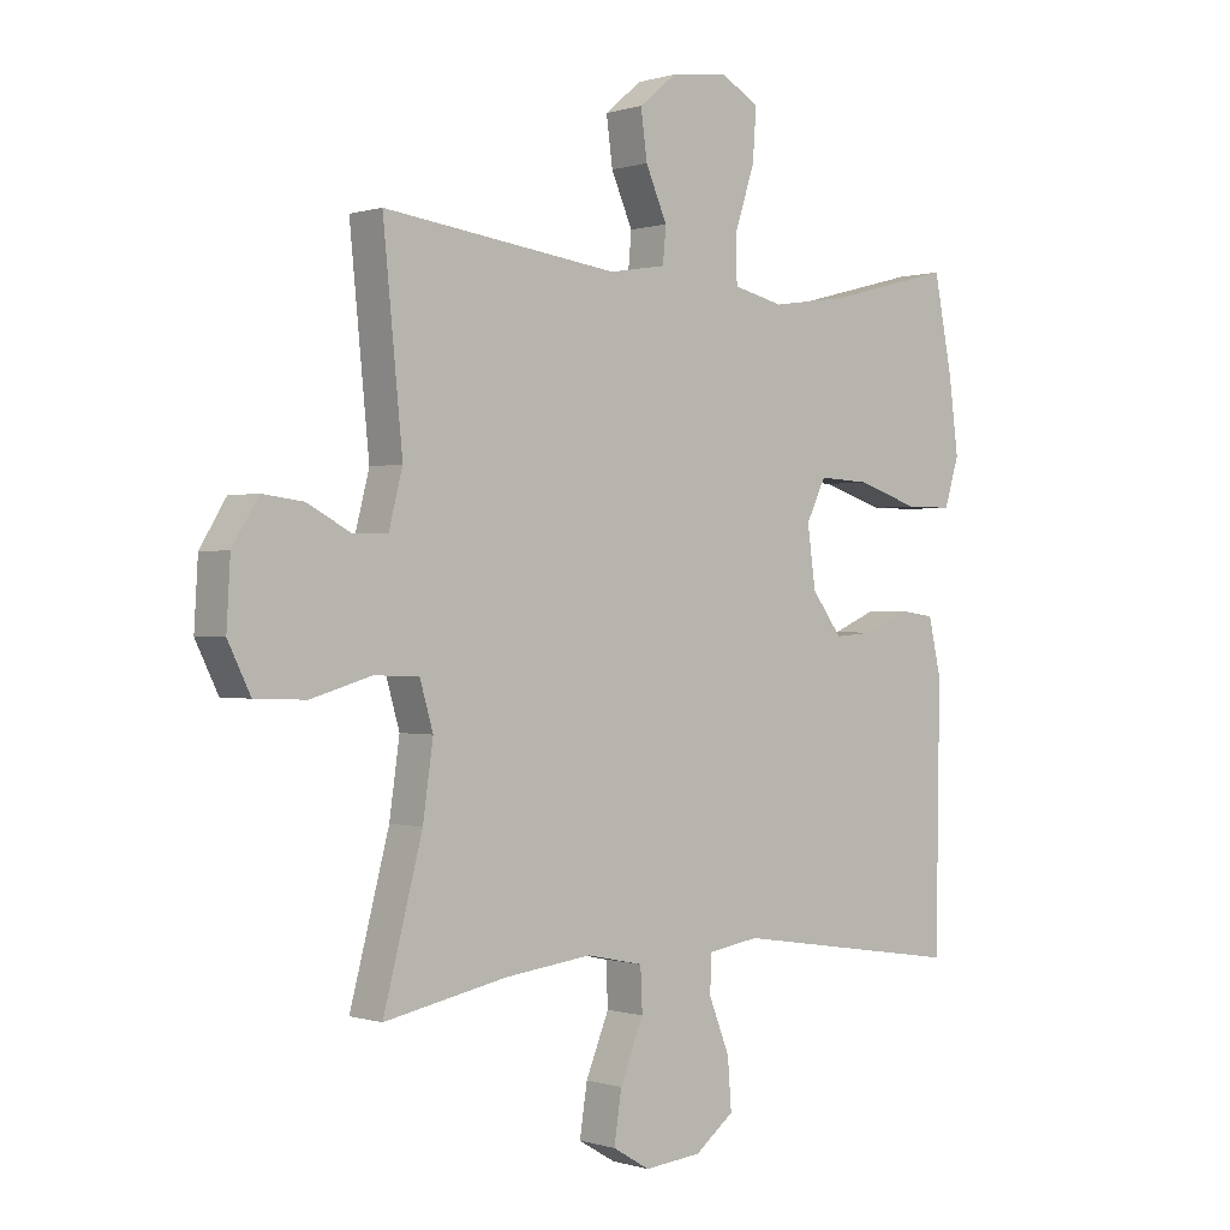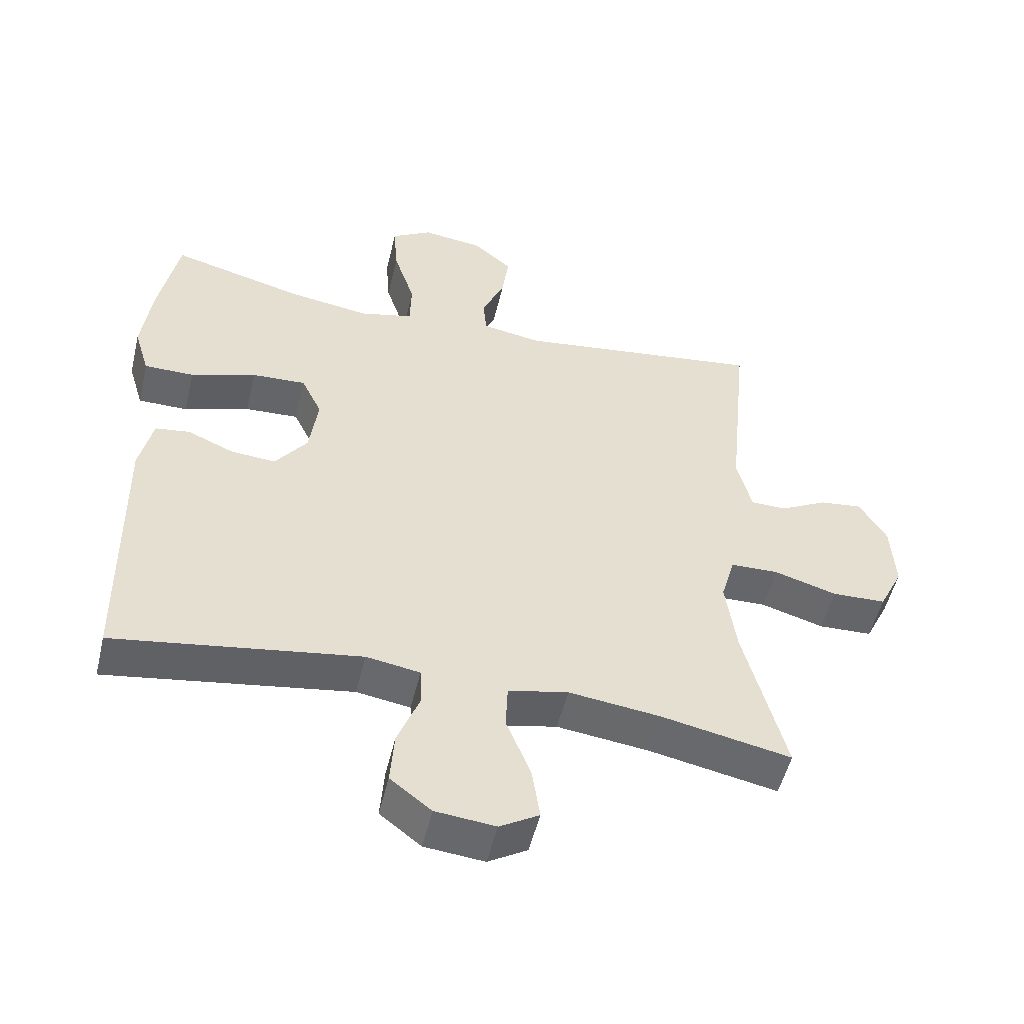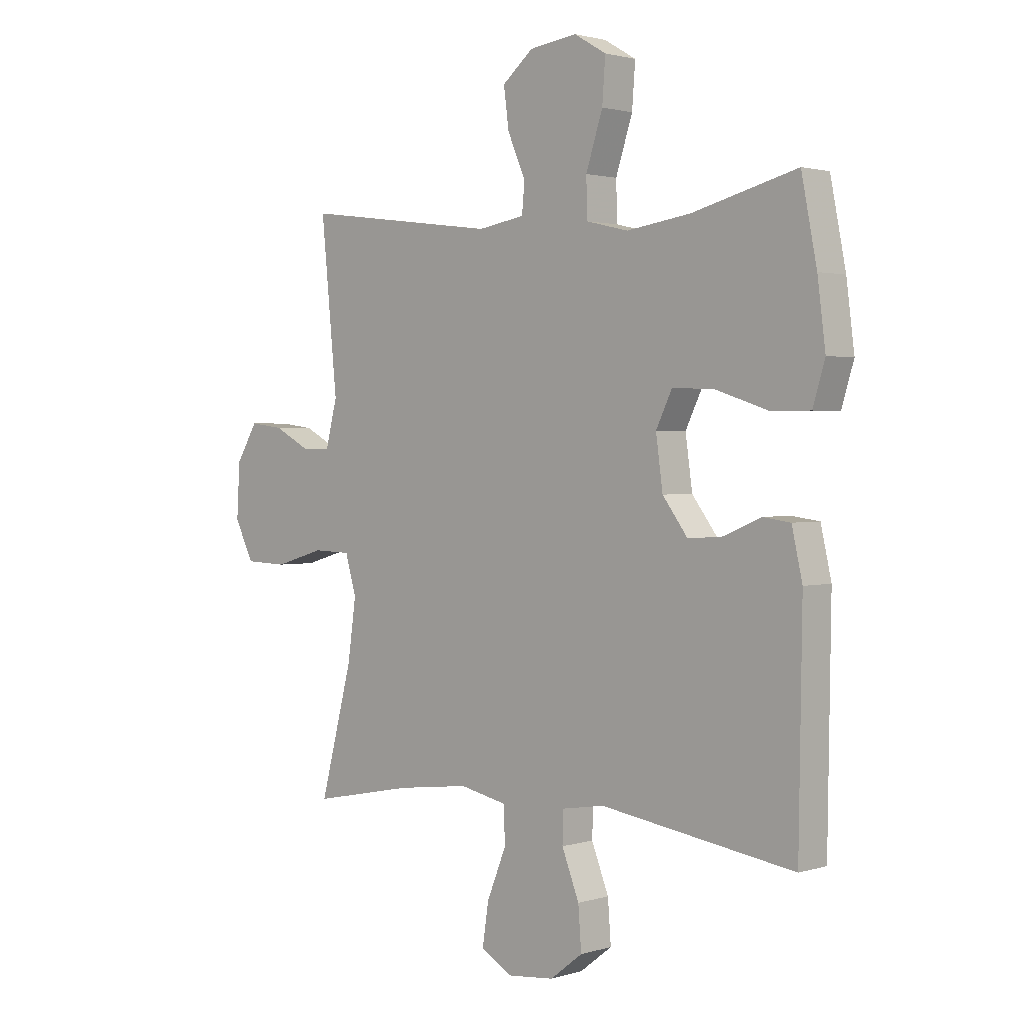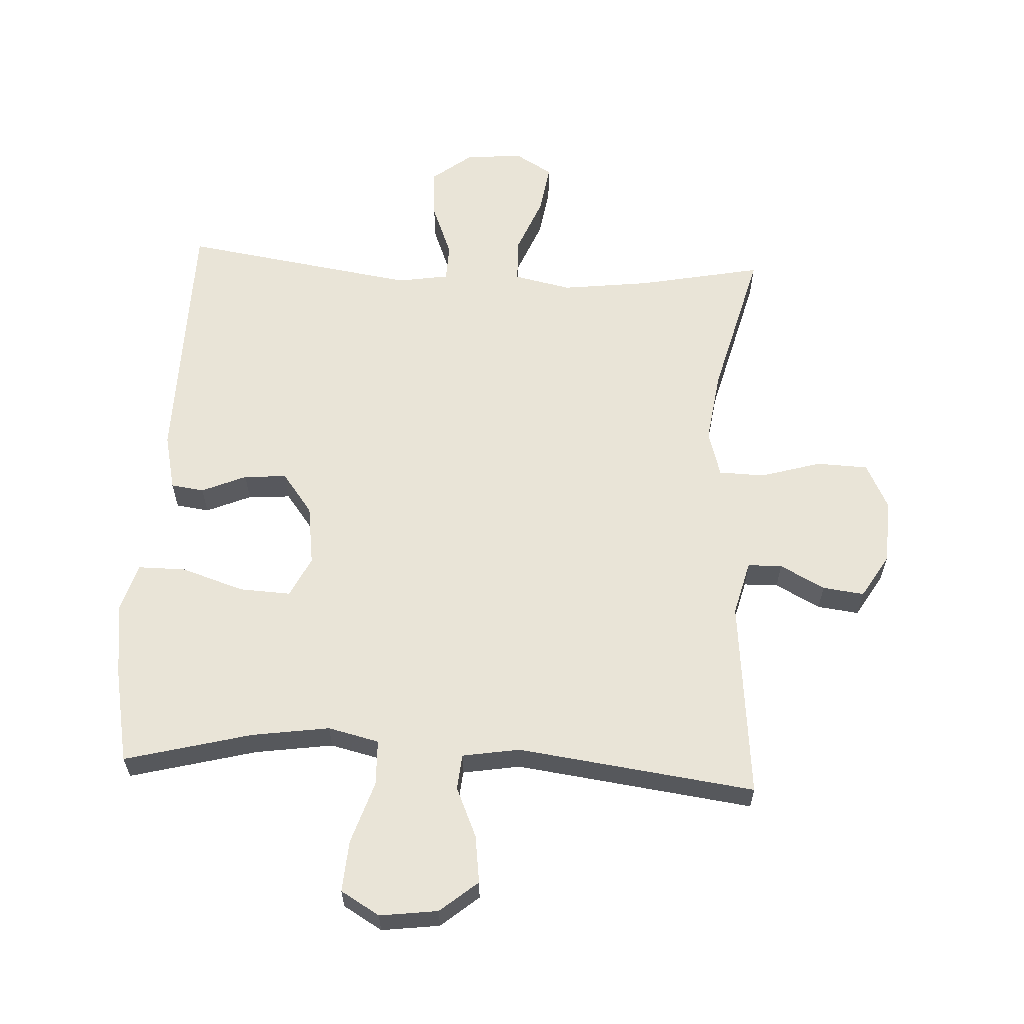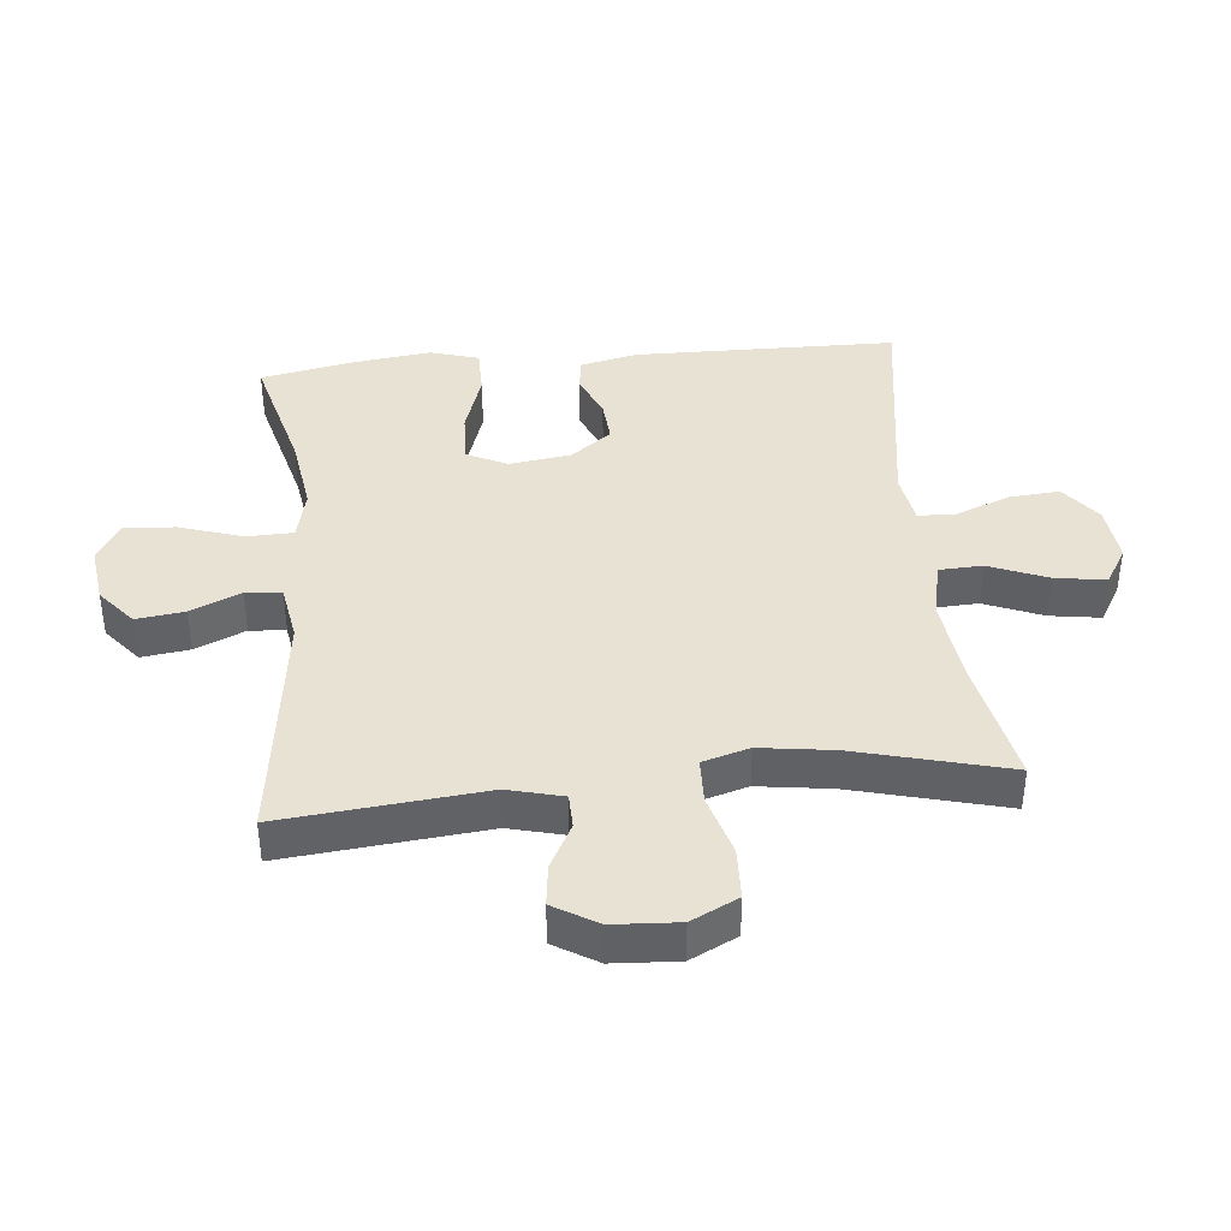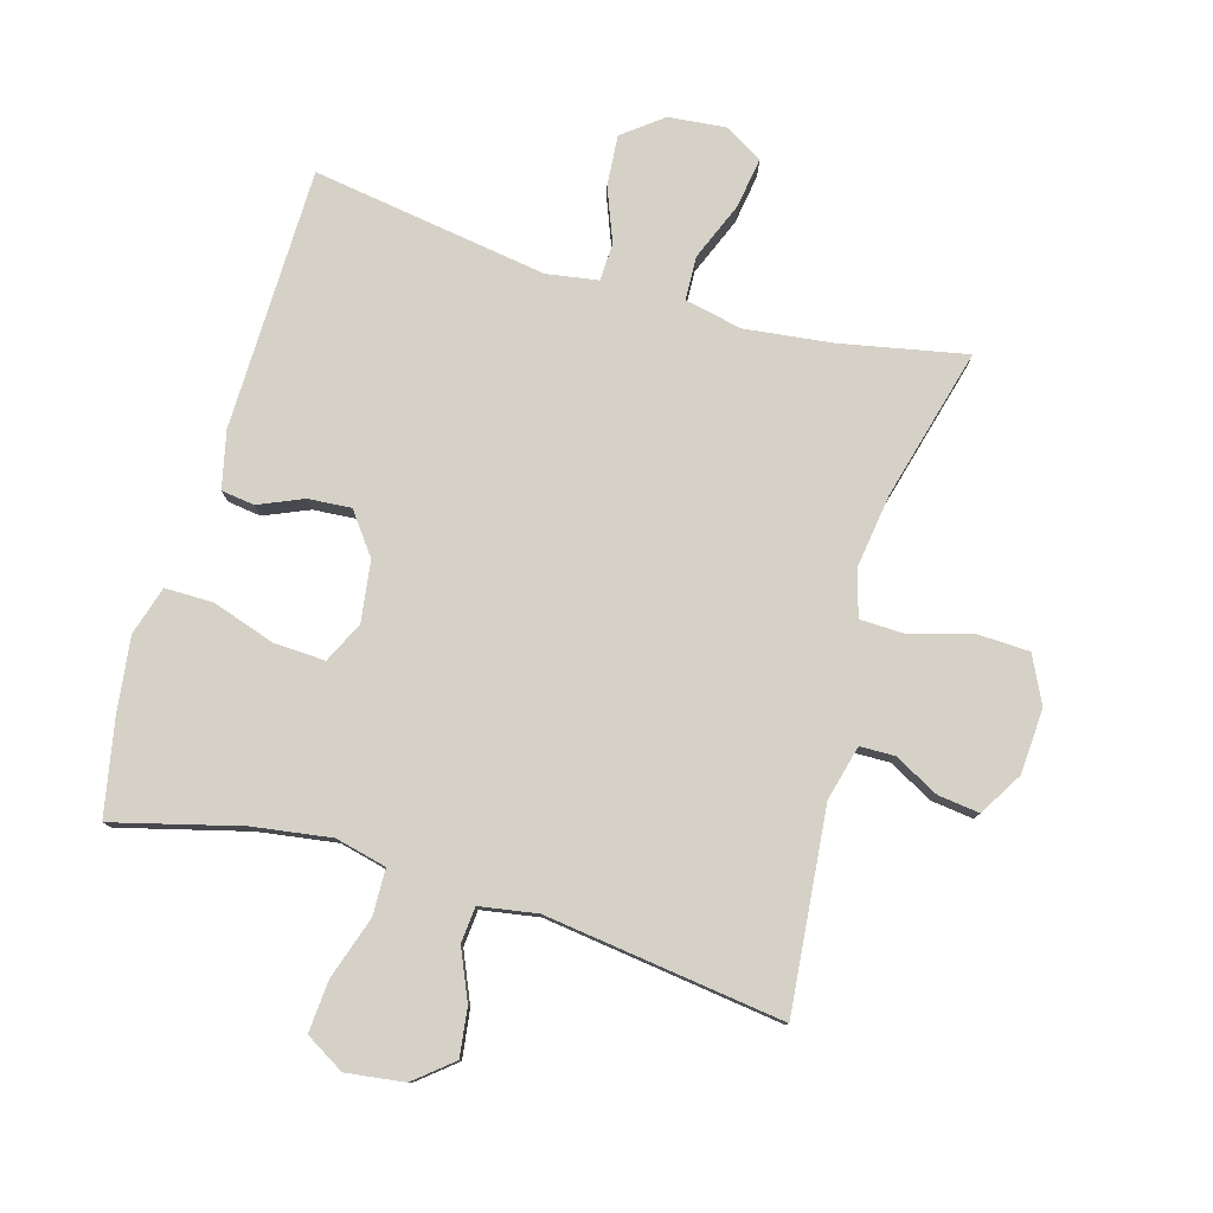
<metadata>
{"format":"obj","ext":"obj","renderer":"f3d","projection":"perspective","resolution":1024,"background":"white","views":[{"elev":-0.0,"azim":139.0,"up":"+Z"},{"elev":-51.9,"azim":-13.3,"up":"+Z"},{"elev":1.8,"azim":-136.8,"up":"+Z"},{"elev":60.9,"azim":3.0,"up":"+Y"},{"elev":39.8,"azim":84.4,"up":"+Y"},{"elev":79.0,"azim":16.2,"up":"+Y"}]}
</metadata>
<code>
v -0.5 0.07 -0.5
v -0.506 0.07 -0.091
v -0.486 0.07 -0.002
v -0.434 0.07 0.005
v -0.364 0.07 -0.025
v -0.297 0.07 -0.03
v -0.249 0.07 0.034
v -0.236 0.07 0.129
v -0.267 0.07 0.193
v -0.348 0.07 0.189
v -0.446 0.07 0.157
v -0.521 0.07 0.157
v -0.544 0.07 0.233
v -0.529 0.07 0.351
v -0.5 0.07 0.5
v -0.301 0.07 0.448
v -0.179 0.07 0.43
v -0.099 0.07 0.449
v -0.097 0.07 0.521
v -0.129 0.07 0.619
v -0.135 0.07 0.7
v -0.074 0.07 0.736
v 0.017 0.07 0.724
v 0.076 0.07 0.675
v 0.066 0.07 0.6
v 0.032 0.07 0.522
v 0.037 0.07 0.466
v 0.127 0.07 0.451
v 0.5 0.07 0.5
v 0.469 0.07 0.186
v 0.491 0.07 0.1
v 0.545 0.07 0.099
v 0.615 0.07 0.136
v 0.68 0.07 0.144
v 0.721 0.07 0.076
v 0.727 0.07 -0.026
v 0.691 0.07 -0.099
v 0.61 0.07 -0.102
v 0.515 0.07 -0.074
v 0.443 0.07 -0.076
v 0.422 0.07 -0.149
v 0.438 0.07 -0.263
v 0.5 0.07 -0.5
v 0.305 0.07 -0.461
v 0.167 0.07 -0.444
v 0.077 0.07 -0.463
v 0.074 0.07 -0.531
v 0.111 0.07 -0.622
v 0.123 0.07 -0.701
v 0.064 0.07 -0.736
v -0.026 0.07 -0.727
v -0.088 0.07 -0.679
v -0.082 0.07 -0.6
v -0.049 0.07 -0.516
v -0.051 0.07 -0.457
v -0.132 0.07 -0.444
v -0.5 0 -0.5
v -0.506 0 -0.091
v -0.486 0 -0.002
v -0.434 0 0.005
v -0.364 0 -0.025
v -0.297 0 -0.03
v -0.249 0 0.034
v -0.236 0 0.129
v -0.267 0 0.193
v -0.348 0 0.189
v -0.446 0 0.157
v -0.521 0 0.157
v -0.544 0 0.233
v -0.529 0 0.351
v -0.5 0 0.5
v -0.301 0 0.448
v -0.179 0 0.43
v -0.099 0 0.449
v -0.097 0 0.521
v -0.129 0 0.619
v -0.135 0 0.7
v -0.074 0 0.736
v 0.017 0 0.724
v 0.076 0 0.675
v 0.066 0 0.6
v 0.032 0 0.522
v 0.037 0 0.466
v 0.127 0 0.451
v 0.5 0 0.5
v 0.469 0 0.186
v 0.491 0 0.1
v 0.545 0 0.099
v 0.615 0 0.136
v 0.68 0 0.144
v 0.721 0 0.076
v 0.727 0 -0.026
v 0.691 0 -0.099
v 0.61 0 -0.102
v 0.515 0 -0.074
v 0.443 0 -0.076
v 0.422 0 -0.149
v 0.438 0 -0.263
v 0.5 0 -0.5
v 0.305 0 -0.461
v 0.167 0 -0.444
v 0.077 0 -0.463
v 0.074 0 -0.531
v 0.111 0 -0.622
v 0.123 0 -0.701
v 0.064 0 -0.736
v -0.026 0 -0.727
v -0.088 0 -0.679
v -0.082 0 -0.6
v -0.049 0 -0.516
v -0.051 0 -0.457
v -0.132 0 -0.444
f 51 52 53 54
f 51 54 55
f 50 51 55
f 47 48 49 50
f 46 47 50 55
f 45 46 55 56
f 42 43 44
f 41 42 44 45
f 40 41 45 56
f 36 37 38 39
f 36 39 40
f 35 36 40
f 32 33 34 35
f 31 32 35 40
f 30 31 40 56
f 28 29 30 56
f 23 24 25 26
f 21 22 23 26
f 19 20 21 26
f 18 19 26 27
f 17 18 27 28
f 13 14 15 16
f 13 16 17
f 10 11 12 13
f 9 10 13 17
f 8 9 17 28
f 2 3 4 5
f 2 5 6
f 1 2 6
f 56 1 6 7
f 7 8 28 56
f 110 109 108 107
f 111 110 107
f 111 107 106
f 106 105 104 103
f 111 106 103 102
f 112 111 102 101
f 100 99 98
f 101 100 98 97
f 112 101 97 96
f 95 94 93 92
f 96 95 92
f 96 92 91
f 91 90 89 88
f 96 91 88 87
f 112 96 87 86
f 112 86 85 84
f 82 81 80 79
f 82 79 78 77
f 82 77 76 75
f 83 82 75 74
f 84 83 74 73
f 72 71 70 69
f 73 72 69
f 69 68 67 66
f 73 69 66 65
f 84 73 65 64
f 61 60 59 58
f 62 61 58
f 62 58 57
f 63 62 57 112
f 112 84 64 63
f 1 57 58 2
f 2 58 59 3
f 3 59 60 4
f 4 60 61 5
f 5 61 62 6
f 6 62 63 7
f 7 63 64 8
f 8 64 65 9
f 9 65 66 10
f 10 66 67 11
f 11 67 68 12
f 12 68 69 13
f 13 69 70 14
f 14 70 71 15
f 15 71 72 16
f 16 72 73 17
f 17 73 74 18
f 18 74 75 19
f 19 75 76 20
f 20 76 77 21
f 21 77 78 22
f 22 78 79 23
f 23 79 80 24
f 24 80 81 25
f 25 81 82 26
f 26 82 83 27
f 27 83 84 28
f 28 84 85 29
f 29 85 86 30
f 30 86 87 31
f 31 87 88 32
f 32 88 89 33
f 33 89 90 34
f 34 90 91 35
f 35 91 92 36
f 36 92 93 37
f 37 93 94 38
f 38 94 95 39
f 39 95 96 40
f 40 96 97 41
f 41 97 98 42
f 42 98 99 43
f 43 99 100 44
f 44 100 101 45
f 45 101 102 46
f 46 102 103 47
f 47 103 104 48
f 48 104 105 49
f 49 105 106 50
f 50 106 107 51
f 51 107 108 52
f 52 108 109 53
f 53 109 110 54
f 54 110 111 55
f 55 111 112 56
f 56 112 57 1

</code>
